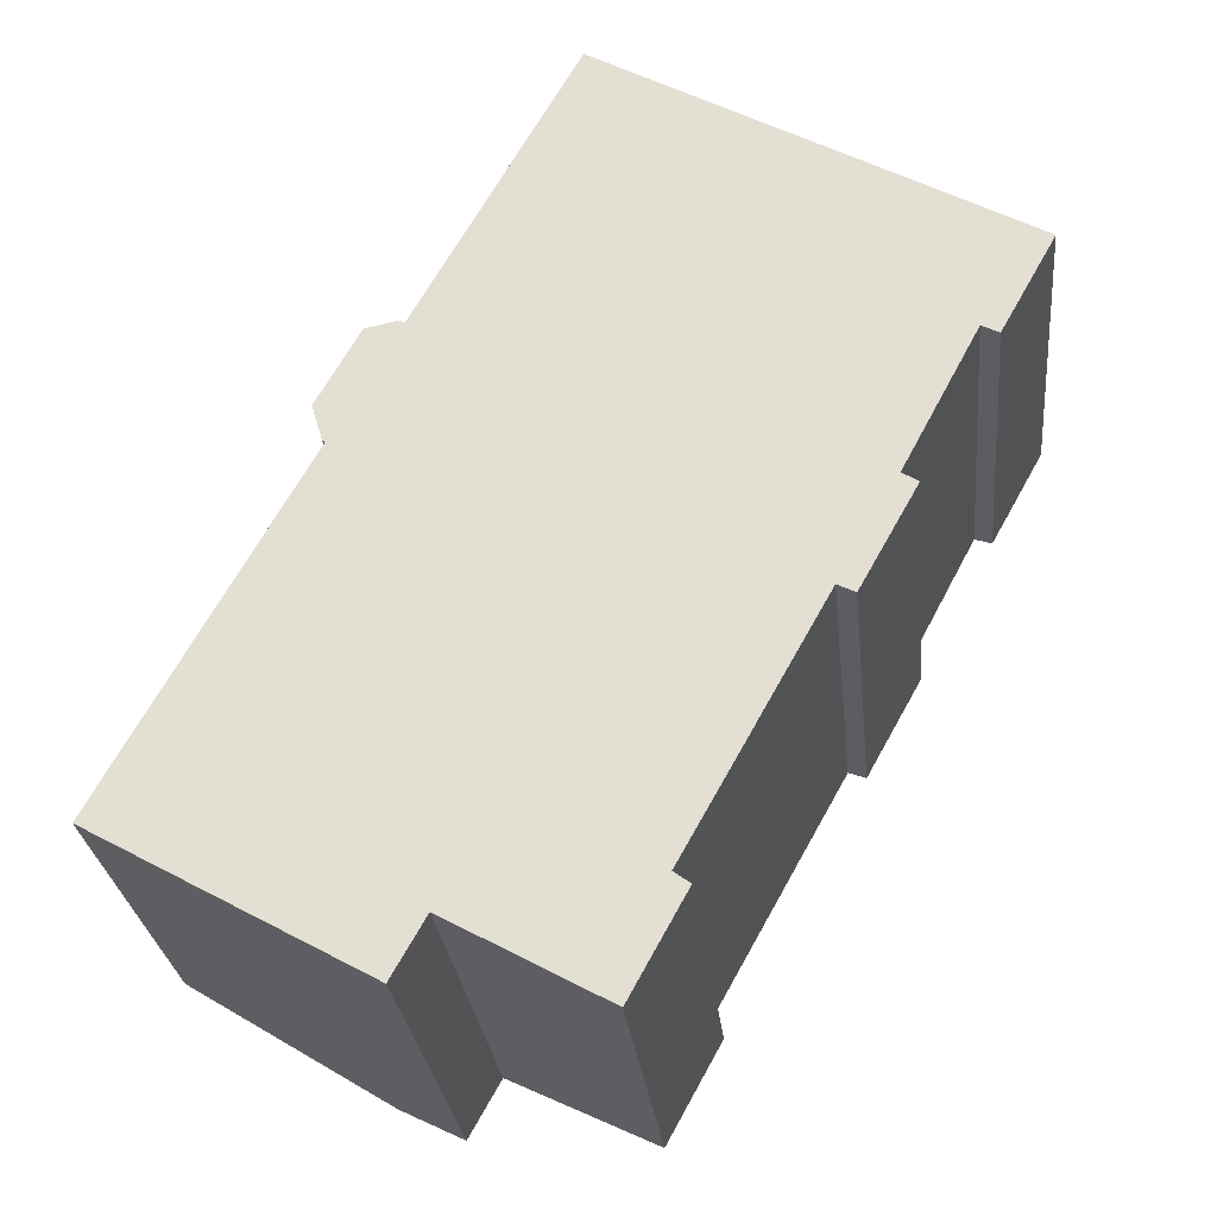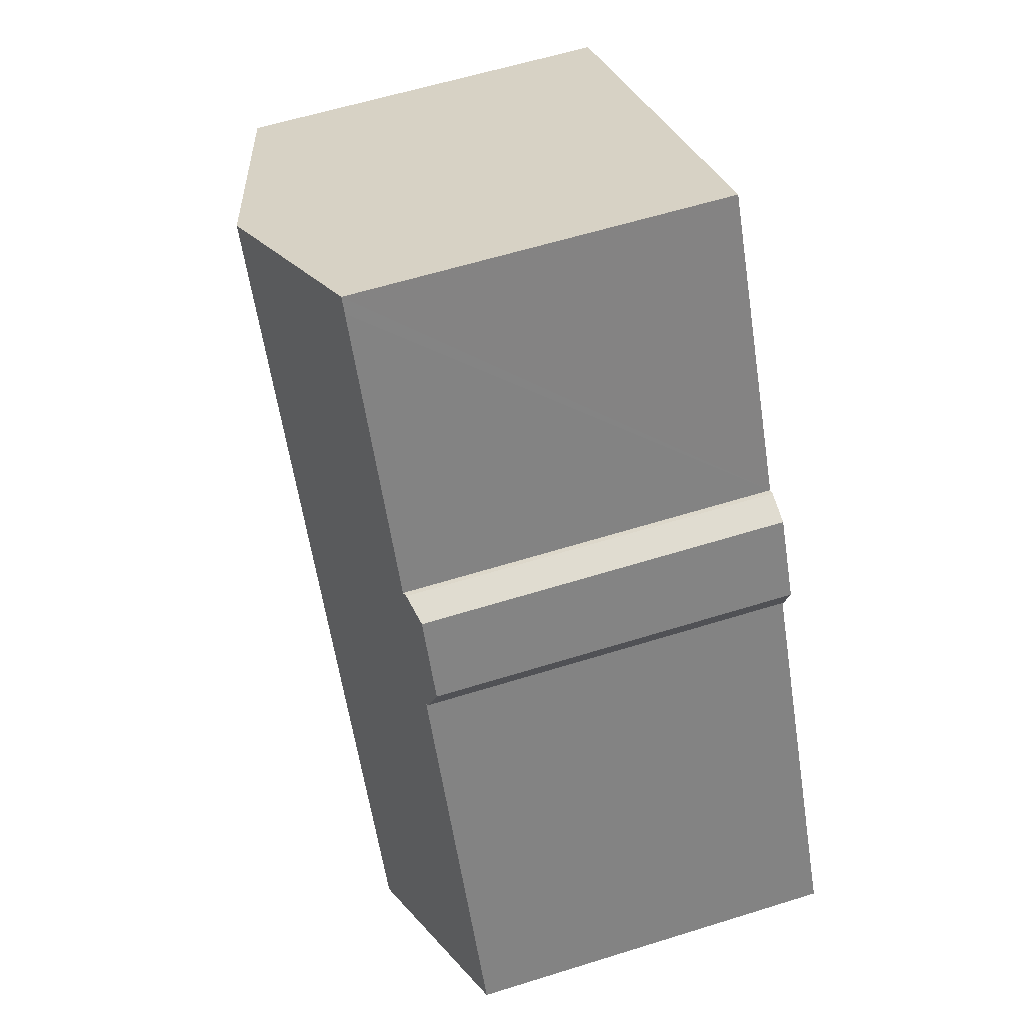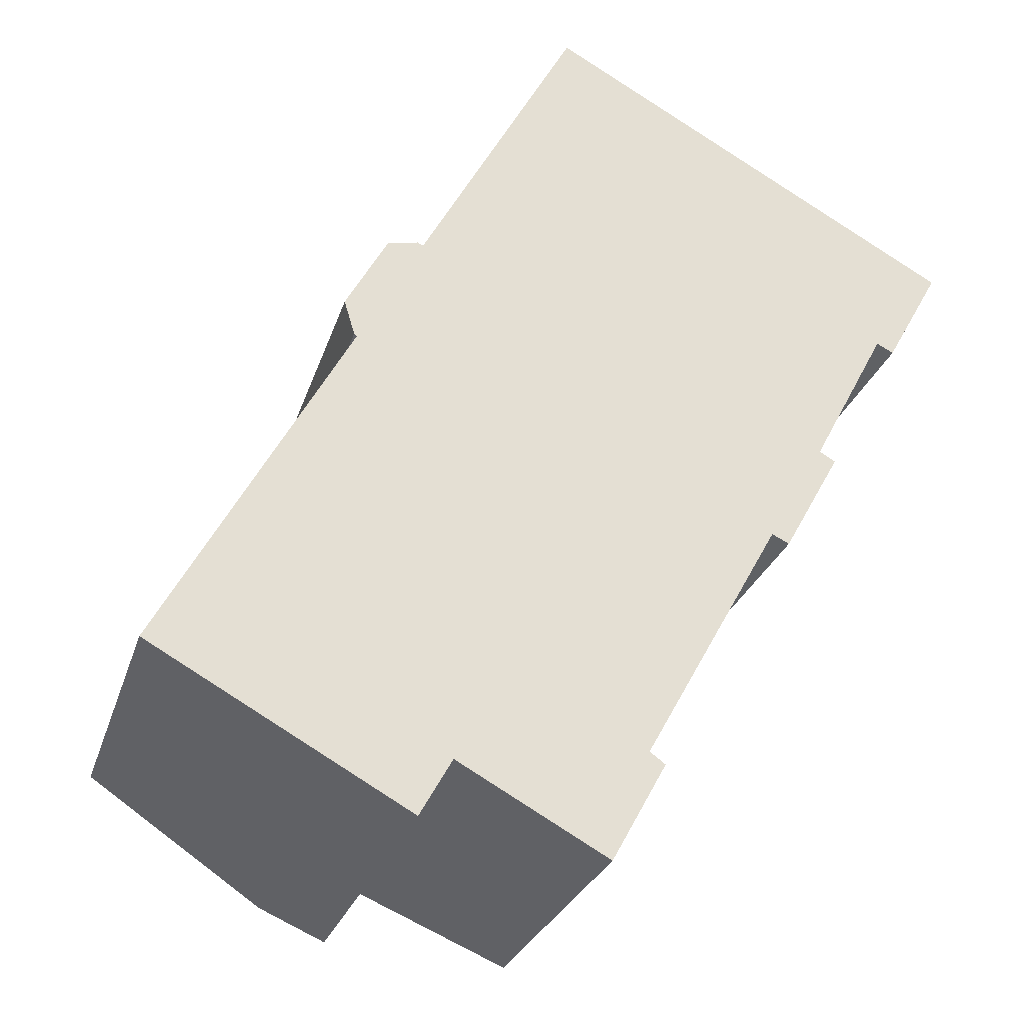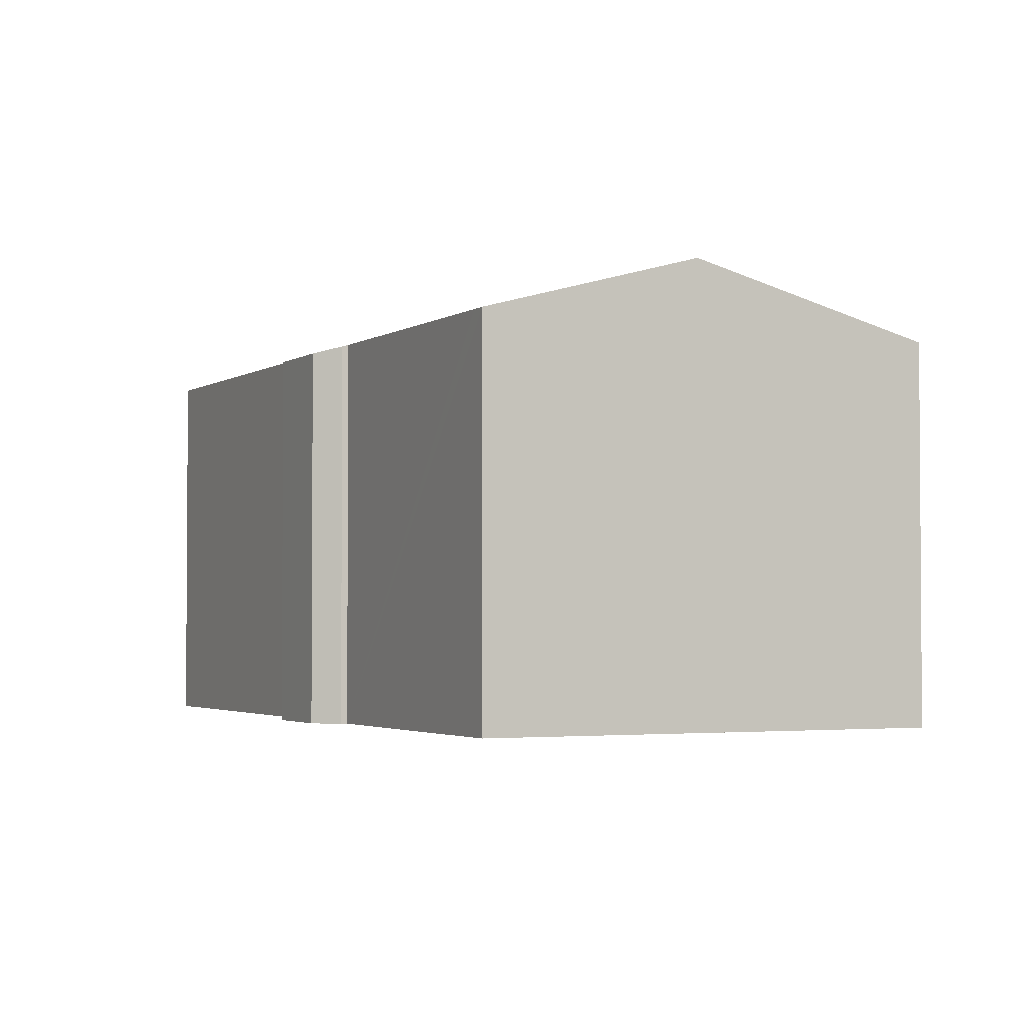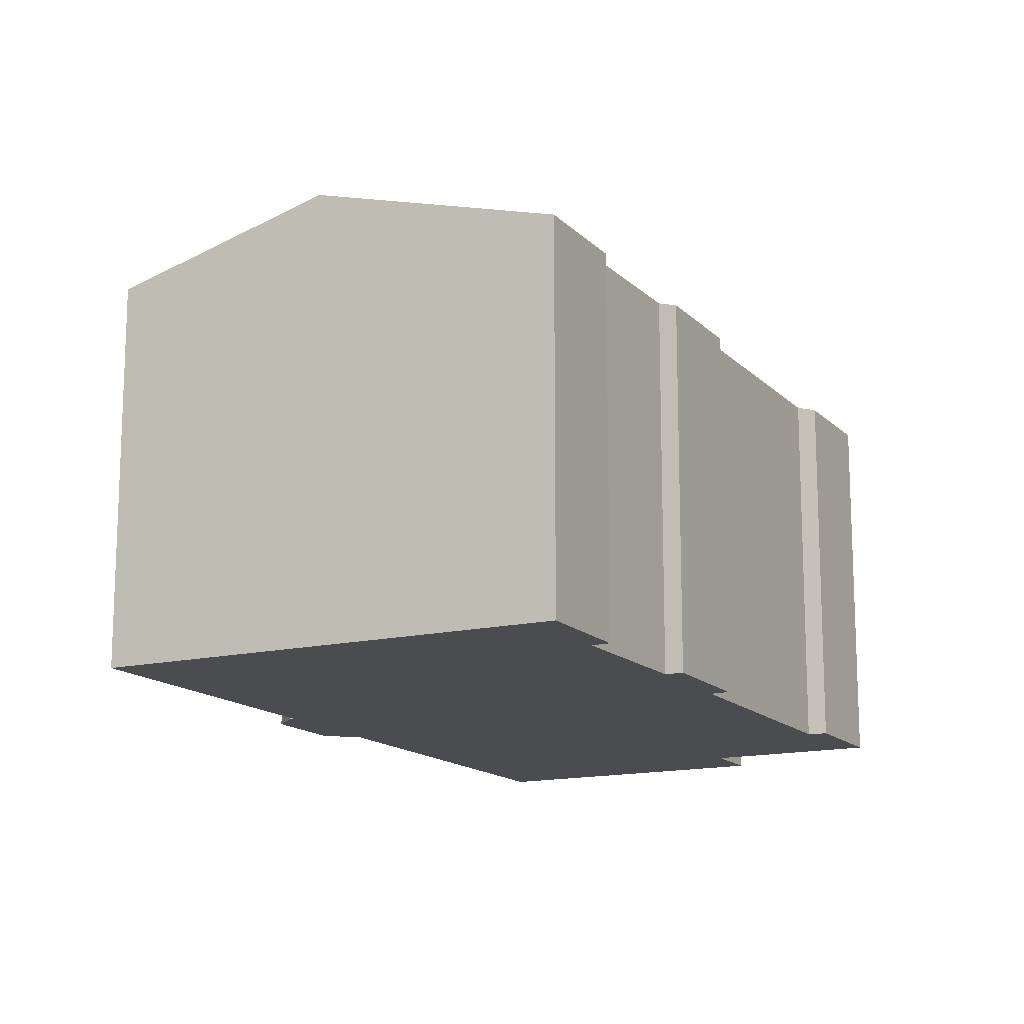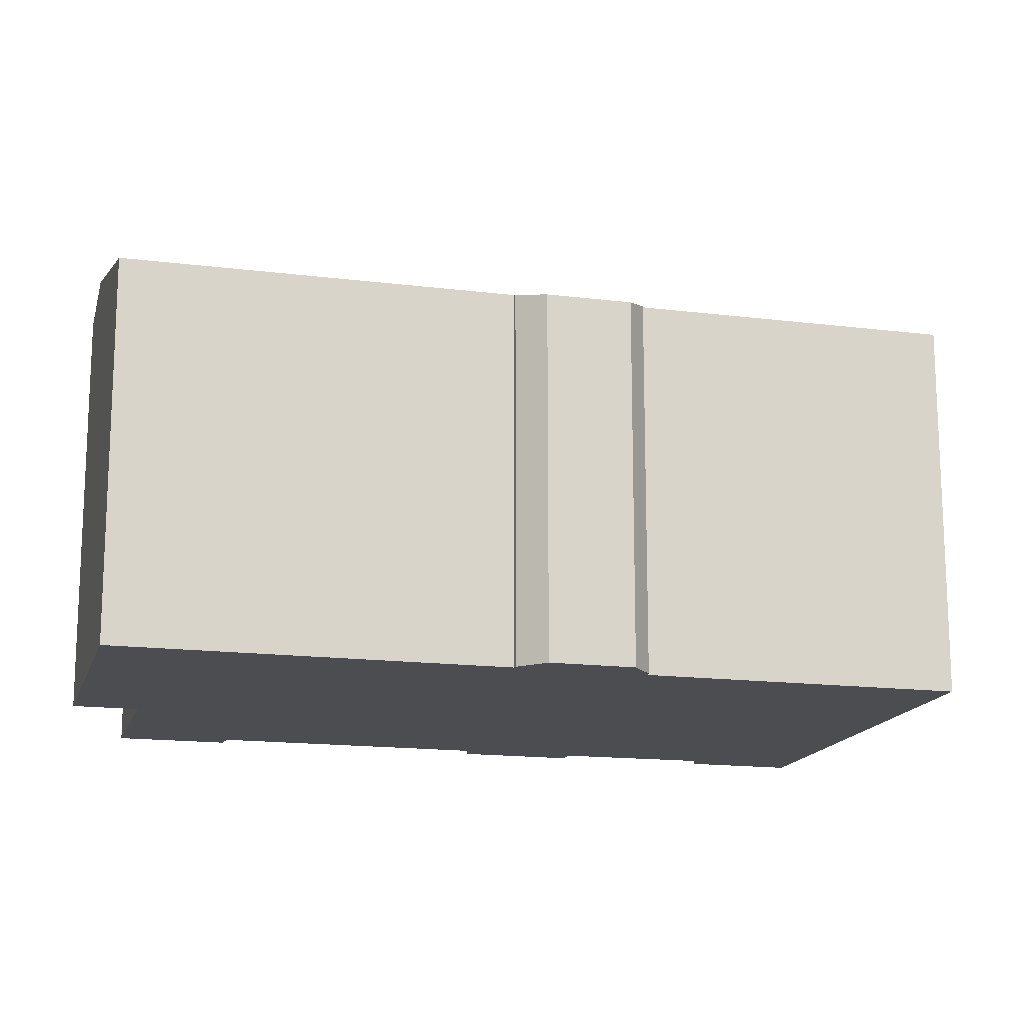
<metadata>
{"format":"obj","ext":"obj","renderer":"f3d","projection":"perspective","resolution":1024,"background":"white","views":[{"elev":-27.4,"azim":5.9,"up":"+Z"},{"elev":58.9,"azim":-107.9,"up":"+Z"},{"elev":-26.5,"azim":-15.7,"up":"+Z"},{"elev":-2.6,"azim":3.3,"up":"+Y"},{"elev":-14.8,"azim":56.4,"up":"+Y"},{"elev":-15.9,"azim":-75.7,"up":"+Y"}]}
</metadata>
<code>
v  14.05 11.82 -5.418
v  15.27 11.99 -1.936
v  15.77 11.83 -2.299
v  20.12 11.82 5.537
v  21.4 11.97 9.026
v  21.9 11.82 8.728
v  19.08 13.93 20.09
v  19.58 11.98 5.812
v  6.114 13.93 -3.412
v  9.274 13.27 -2.777
v  13.16 12.09 -4.928
v  8.248 13.28 -4.603
v  24.27 11.84 13.18
v  25.97 11.83 16.23
v  23.74 11.99 13.45
v  6.006 12.07 10.89
v  0 12.07 7.39e-16
v  5.914 12.04 10.96
v  5.576 11.81 12.07
v  8.062 12.07 14.59
v  6.904 11.82 14.47
v  7.879 12.02 14.68
v  8.006 12.05 14.62
v  12.72 12.07 23.03
v  12.79 12.07 23.16
v  12.98 12.07 23.5
v  15.77 1.408e-16 -2.299
v  14.05 3.318e-16 -5.418
v  8.248 2.819e-16 -4.603
v  9.274 1.7e-16 -2.777
v  24.27 -8.072e-16 13.18
v  25.97 -9.94e-16 16.23
v  23.74 -8.237e-16 13.45
v  21.4 -5.527e-16 9.026
v  20.12 -3.39e-16 5.537
v  21.9 -5.344e-16 8.728
v  15.27 1.185e-16 -1.936
v  19.58 -3.559e-16 5.812
v  13.16 3.018e-16 -4.928
v  0 0 0
v  6.114 2.089e-16 -3.412
v  6.006 -6.671e-16 10.89
v  5.914 -6.71e-16 10.96
v  6.904 -8.863e-16 14.47
v  5.576 -7.394e-16 12.07
v  8.062 -8.935e-16 14.59
v  12.98 -1.439e-15 23.5
v  12.79 -1.418e-15 23.16
v  12.72 -1.41e-15 23.03
v  7.879 -8.988e-16 14.68
v  8.006 -8.952e-16 14.62
v  19.08 -1.23e-15 20.09
g defaultobject
f 1 2 3
f 4 5 6
f 5 4 7
f 7 4 8
f 7 8 9
f 9 8 10
f 10 8 2
f 10 2 11
f 11 2 1
f 9 10 12
f 13 7 14
f 7 13 15
f 7 15 5
f 16 9 17
f 9 16 7
f 7 16 18
f 7 18 19
f 7 19 20
f 20 19 21
f 20 21 22
f 20 22 23
f 7 20 24
f 7 24 25
f 7 25 26
f 27 1 3
f 1 27 28
f 10 29 12
f 29 10 30
f 14 31 13
f 31 14 32
f 33 5 15
f 5 33 34
f 6 35 4
f 35 6 36
f 8 37 2
f 37 8 38
f 11 30 10
f 30 11 1
f 30 1 28
f 30 28 39
f 12 17 9
f 17 12 29
f 17 29 40
f 40 29 41
f 42 18 16
f 18 42 43
f 13 33 15
f 33 13 31
f 4 38 8
f 38 4 35
f 40 16 17
f 16 40 42
f 19 44 21
f 44 19 45
f 46 24 20
f 24 46 25
f 25 46 26
f 26 46 47
f 47 46 48
f 48 46 49
f 43 19 18
f 19 43 45
f 21 50 22
f 50 21 44
f 23 46 20
f 46 23 22
f 46 22 50
f 46 50 51
f 47 7 26
f 7 47 14
f 14 47 32
f 32 47 52
f 34 6 5
f 6 34 36
f 37 3 2
f 3 37 27
f 44 42 50
f 42 44 43
f 43 44 45
f 52 31 32
f 31 52 33
f 33 52 34
f 34 52 38
f 38 52 37
f 37 52 39
f 39 52 30
f 30 52 47
f 30 47 29
f 29 47 41
f 41 47 46
f 41 46 40
f 46 47 48
f 46 48 49
f 40 46 42
f 42 46 51
f 42 51 50
f 37 28 27
f 28 37 39
f 34 35 36
f 35 34 38

</code>
